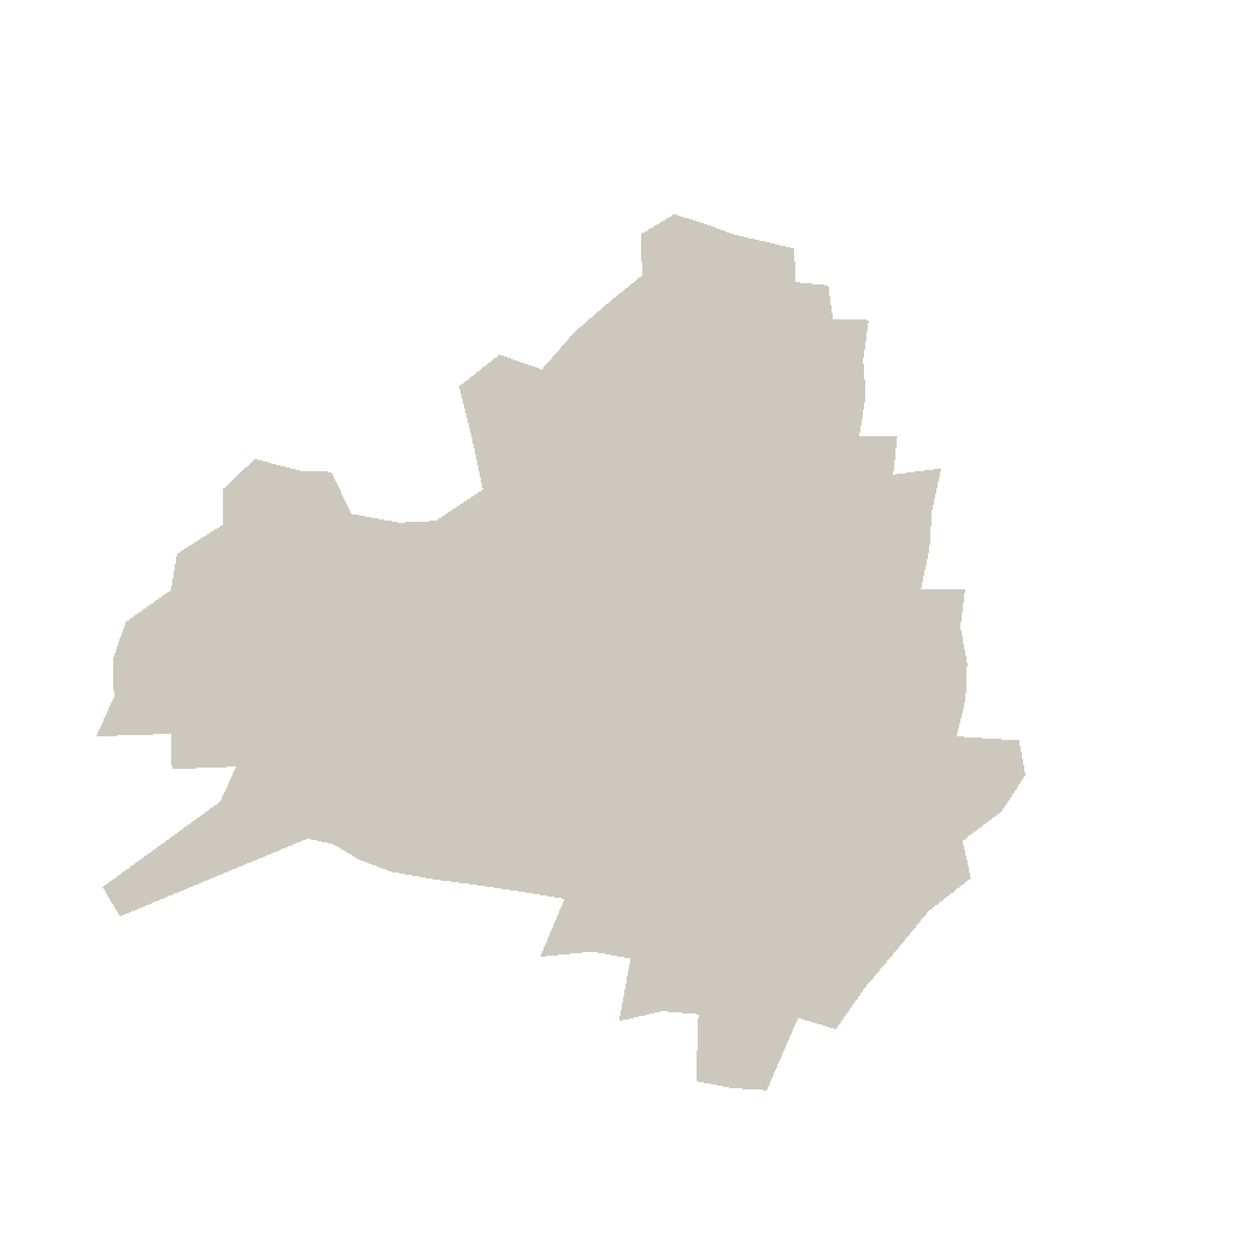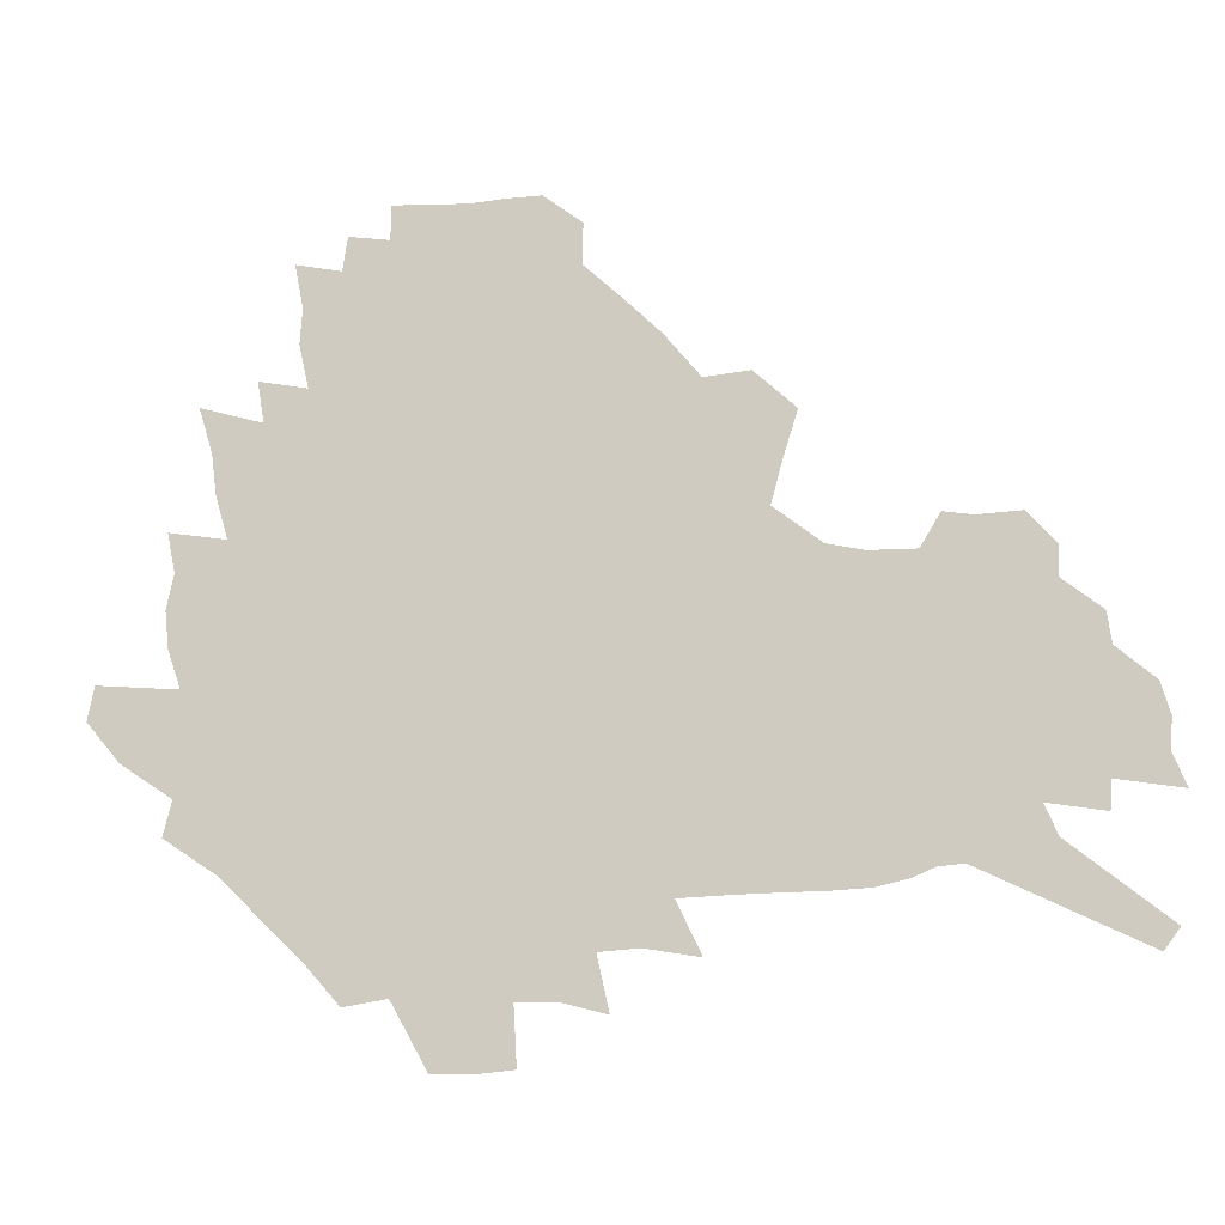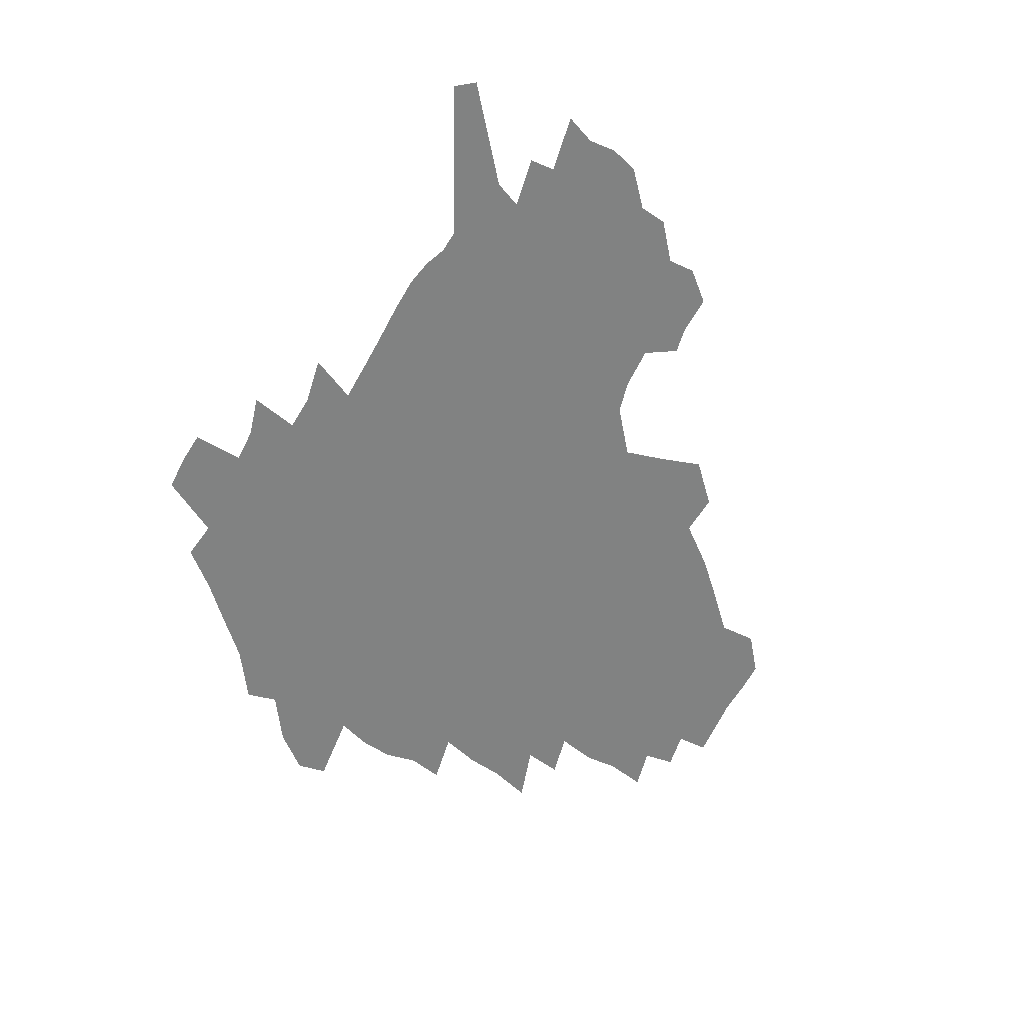
<metadata>
{"format":"obj","ext":"obj","renderer":"f3d","projection":"perspective","resolution":1024,"background":"white","views":[{"elev":-15.7,"azim":143.8,"up":"+Y"},{"elev":-13.8,"azim":12.0,"up":"+Y"},{"elev":-60.6,"azim":62.9,"up":"+Z"}]}
</metadata>
<code>
v 226 187.5 0
v 211.7 204.4 0
v 214.5 218.5 0
v 244.2 158.3 0
v 247.9 172.9 0
v 248.4 187 0
v 250.1 201.1 0
v 249.3 215.3 0
v 243.7 231.4 0
v 242 246.9 0
v 245.1 261.5 0
v 241.8 278 0
v 267.5 142.7 0
v 272.6 157.9 0
v 274.2 171.9 0
v 274.9 185.5 0
v 270.1 200.1 0
v 270 214.1 0
v 270.2 228.4 0
v 271.5 242.5 0
v 269 257.8 0
v 266.2 273.8 0
v 260.8 292.1 0
v 258.7 308.8 0
v 252.8 328 0
v 284.1 126.3 0
v 289.4 143 0
v 294.6 158.4 0
v 295.6 171.7 0
v 292.7 185.2 0
v 290.8 198.8 0
v 290.3 212.4 0
v 287.9 226.8 0
v 289.3 240.5 0
v 289.1 254.7 0
v 286.6 270.2 0
v 282.9 287.2 0
v 280.9 303.7 0
v 279.4 320.1 0
v 276.6 337.3 0
v 300.9 110.3 0
v 304.9 128.2 0
v 308.5 144.3 0
v 310.8 158.6 0
v 311.5 171.7 0
v 310.2 184.7 0
v 309.2 197.8 0
v 307.5 211.4 0
v 306.8 225 0
v 305.3 239.1 0
v 306.4 252.5 0
v 304.1 267.8 0
v 300.9 284.5 0
v 297.2 302.3 0
v 297.7 317.3 0
v 297.2 332.9 0
v 293.1 351.3 0
v 294.1 366.3 0
v 290.5 384.6 0
v 316.2 93.07 0
v 319 112 0
v 321.6 129.2 0
v 323.4 144.5 0
v 325.2 158.9 0
v 325.8 171.9 0
v 325.2 184.5 0
v 324.2 197.4 0
v 323.8 210.4 0
v 323.5 223.5 0
v 322.7 237.1 0
v 320.9 251.7 0
v 318.7 267.3 0
v 317 283 0
v 314.9 299.6 0
v 312.4 317 0
v 314.1 331.3 0
v 313.4 347.1 0
v 312.4 363.1 0
v 309.8 380.3 0
v 311.9 394.5 0
v 334.6 95.88 0
v 335.7 113.8 0
v 336.8 130.2 0
v 338 145.4 0
v 338.6 159 0
v 339.1 172.1 0
v 339 184.6 0
v 338.7 197 0
v 337.7 209.9 0
v 337.4 222.8 0
v 337.2 235.8 0
v 335 250.8 0
v 335.5 264.4 0
v 332.6 281.5 0
v 330.3 298.8 0
v 329.9 314.5 0
v 329.8 329.9 0
v 329.1 346 0
v 328.9 361.4 0
v 328.7 377 0
v 329.2 391.7 0
v 329.5 406.2 0
v 350.1 68.22 0
v 350.1 94.81 0
v 350.5 114.2 0
v 351.4 132 0
v 351.6 146.3 0
v 351.6 159.4 0
v 351.7 172.3 0
v 351.6 184.6 0
v 351.7 197 0
v 351.2 209.5 0
v 351.2 222.1 0
v 350.5 235.4 0
v 350.5 248.6 0
v 349 263.9 0
v 346.8 281.5 0
v 345.9 297.2 0
v 345.2 313.5 0
v 345.2 328.9 0
v 344.8 344.8 0
v 344.5 360.5 0
v 345.4 375 0
v 344.3 391.2 0
v 345.3 405.3 0
v 366.4 67.94 0
v 365.6 96.17 0
v 364.9 114.9 0
v 364.7 132.7 0
v 364.4 146.3 0
v 364.2 159.3 0
v 364 172.1 0
v 363.8 184.6 0
v 363.7 197.1 0
v 363.7 209.5 0
v 363.5 222.2 0
v 363.3 235 0
v 363.3 248.2 0
v 363.1 261.7 0
v 360.7 281.1 0
v 359.9 298.5 0
v 360 313.1 0
v 359.8 329.1 0
v 360.2 344 0
v 360.1 359.6 0
v 360.7 374.3 0
v 360.5 389.8 0
v 360.8 404.3 0
v 382.9 69.38 0
v 381.5 93.53 0
v 379.3 115.2 0
v 377.6 133.5 0
v 377.3 146.5 0
v 376.8 159.4 0
v 376.4 172.2 0
v 376.1 184.7 0
v 376 197.1 0
v 376 209.6 0
v 375.8 222.3 0
v 375.8 234.8 0
v 376.5 247.1 0
v 375.9 261.4 0
v 375.2 278 0
v 374 297.6 0
v 374.4 313.3 0
v 374.7 328.8 0
v 375.2 343.4 0
v 375.4 358.8 0
v 375.6 374.3 0
v 375.6 389.9 0
v 375.4 405.2 0
v 398.2 93.33 0
v 394.1 115 0
v 392.6 130.8 0
v 390.5 146.2 0
v 389.3 159.8 0
v 389 172.3 0
v 388.4 185 0
v 388.1 197.3 0
v 388.3 209.9 0
v 388.1 222.4 0
v 388.3 234.6 0
v 388.6 247.3 0
v 388.6 261.8 0
v 388.6 278 0
v 388.6 295.2 0
v 388.6 313.5 0
v 389.5 328.6 0
v 390.3 343.8 0
v 390.6 359.2 0
v 390.9 375.2 0
v 390.8 390.4 0
v 390.4 405.3 0
v 417.2 88.29 0
v 412.1 111 0
v 407.6 130 0
v 404.8 145.3 0
v 403.1 159.2 0
v 401.4 173 0
v 400.4 185.6 0
v 400.3 197.7 0
v 399.7 210 0
v 400.3 222.4 0
v 400.4 234.7 0
v 400.6 246.9 0
v 401.3 260.6 0
v 402.1 275.8 0
v 402.9 292.8 0
v 404 310 0
v 404.8 326.7 0
v 405.6 343.5 0
v 406.4 360.7 0
v 406.2 375.6 0
v 406.7 392.6 0
v 428.9 112 0
v 423.8 129.3 0
v 420.4 144.2 0
v 416.5 159.6 0
v 415.4 172.5 0
v 414.6 185.1 0
v 413.9 197.5 0
v 413 210.1 0
v 412.7 222.5 0
v 413.2 234.9 0
v 413 247.2 0
v 413.9 260.3 0
v 415.4 275.7 0
v 416.8 290.8 0
v 418.8 310.1 0
v 420.3 327 0
v 421.4 344.1 0
v 421.9 360.8 0
v 451.4 108.1 0
v 441.2 129.7 0
v 435 145.2 0
v 431.7 159 0
v 429.4 172.3 0
v 428.1 185 0
v 427.6 197.5 0
v 426.7 210 0
v 425.4 222.7 0
v 425.7 235 0
v 426.1 247.6 0
v 427.2 260.8 0
v 429.2 275.6 0
v 431.3 291.2 0
v 433.5 307.7 0
v 435.9 326.2 0
v 437.9 345 0
v 459.5 130.3 0
v 453.7 144.3 0
v 449.6 157.9 0
v 445.1 171.8 0
v 443.7 184.4 0
v 443.7 196.8 0
v 439.6 210.8 0
v 438.9 222.9 0
v 439 235.2 0
v 439.8 247.8 0
v 441.3 261 0
v 443.2 275.1 0
v 446 290.6 0
v 449.8 308.6 0
v 452.7 326.7 0
v 478.4 130.6 0
v 471.8 144.3 0
v 466.1 158.1 0
v 464 170.6 0
v 460.2 184 0
v 459.3 196.4 0
v 455.8 209.9 0
v 453.9 222.7 0
v 454.1 235.2 0
v 454.7 247.9 0
v 455.3 260.7 0
v 458.6 274.9 0
v 463 291.3 0
v 466.4 308.4 0
v 471.7 328.2 0
v 496.9 130.7 0
v 486.6 146.1 0
v 484 158.1 0
v 479.3 171.2 0
v 477.4 183.5 0
v 474.2 196.4 0
v 471.5 209.3 0
v 468.3 222.6 0
v 468.8 234.9 0
v 471.5 247.7 0
v 474.4 261 0
v 478.1 274.9 0
v 482.8 292.3 0
v 488.9 312 0
v 513.3 131.5 0
v 502.1 147.2 0
v 499.3 158.7 0
v 494.1 171.8 0
v 492.1 183.7 0
v 487.9 197 0
v 485.6 209.4 0
v 483.8 221.9 0
v 486.1 234.1 0
v 489.4 246.4 0
v 497.8 259.3 0
v 526.2 134.3 0
v 516.2 148.9 0
v 511.6 160.8 0
v 508.2 172.7 0
v 504.6 185.1 0
v 501.9 197.2 0
v 499.5 209.3 0
v 497.1 221.2 0
v 499.7 232.4 0
v 503.8 243.8 0
v 513 255.8 0
v 535.8 138.3 0
v 530.4 149.9 0
v 525.2 161.9 0
v 522.5 173.3 0
v 519.8 184.9 0
v 518.6 196.5 0
v 515.9 208.5 0
v 515.3 219.9 0
v 514.7 231 0
v 517.9 241.7 0
v 532.6 255.3 0
v 541 269 0
v 546 139.1 0
v 542.7 151.2 0
v 540.1 162 0
v 537.6 173.3 0
v 533.8 185.1 0
v 533.7 196.2 0
v 535.7 207.4 0
v 533.9 218.9 0
v 537.2 230.4 0
v 541.4 242.1 0
v 546.8 254.3 0
v 553.1 267 0
v 613.2 106.2 0
v 558.8 150.5 0
v 559.9 160.5 0
v 556.6 172.3 0
v 555.7 183.6 0
v 557.7 194.9 0
v 557.8 206.4 0
v 557.8 218.2 0
v 562.2 230 0
v 559.9 241.9 0
v 563.6 254 0
v 571.1 267.6 0
v 619.7 114.9 0
v 579.2 147.5 0
v 573.9 160 0
v 576.2 170.7 0
v 574.6 182.4 0
v 574.4 193.9 0
v 575.5 205.6 0
v 577.8 217.5 0
v 580 229.6 0
v 582.5 242 0
v 582.9 254.4 0
v 597.3 156 0
v 598.1 167.7 0
v 593.4 180.6 0
v 588.8 193.2 0
v 595.3 204.2 0
v 600.5 216.1 0
v 598.8 228.9 0
v 624.6 163.1 0
v 619.1 176.9 0
v 620 189.4 0
v 616.2 202.4 0
f 5 6 1
f 1 6 2
f 6 7 2
f 2 7 3
f 7 8 3
f 13 14 4
f 4 14 5
f 14 15 5
f 5 15 6
f 15 16 6
f 6 16 7
f 16 17 7
f 7 17 8
f 17 18 8
f 8 18 9
f 18 19 9
f 9 19 10
f 19 20 10
f 10 20 11
f 20 21 11
f 11 21 12
f 21 22 12
f 26 27 13
f 13 27 14
f 27 28 14
f 14 28 15
f 28 29 15
f 15 29 16
f 29 30 16
f 16 30 17
f 30 31 17
f 17 31 18
f 31 32 18
f 18 32 19
f 32 33 19
f 19 33 20
f 33 34 20
f 20 34 21
f 34 35 21
f 21 35 22
f 35 36 22
f 22 36 23
f 36 37 23
f 23 37 24
f 37 38 24
f 24 38 25
f 38 39 25
f 41 42 26
f 26 42 27
f 42 43 27
f 27 43 28
f 43 44 28
f 28 44 29
f 44 45 29
f 29 45 30
f 45 46 30
f 30 46 31
f 46 47 31
f 31 47 32
f 47 48 32
f 32 48 33
f 48 49 33
f 33 49 34
f 49 50 34
f 34 50 35
f 50 51 35
f 35 51 36
f 51 52 36
f 36 52 37
f 52 53 37
f 37 53 38
f 53 54 38
f 38 54 39
f 54 55 39
f 39 55 40
f 55 56 40
f 60 61 41
f 41 61 42
f 61 62 42
f 42 62 43
f 62 63 43
f 43 63 44
f 63 64 44
f 44 64 45
f 64 65 45
f 45 65 46
f 65 66 46
f 46 66 47
f 66 67 47
f 47 67 48
f 67 68 48
f 48 68 49
f 68 69 49
f 49 69 50
f 69 70 50
f 50 70 51
f 70 71 51
f 51 71 52
f 71 72 52
f 52 72 53
f 72 73 53
f 53 73 54
f 73 74 54
f 54 74 55
f 74 75 55
f 55 75 56
f 75 76 56
f 56 76 57
f 76 77 57
f 57 77 58
f 77 78 58
f 58 78 59
f 78 79 59
f 60 81 61
f 81 82 61
f 61 82 62
f 82 83 62
f 62 83 63
f 83 84 63
f 63 84 64
f 84 85 64
f 64 85 65
f 85 86 65
f 65 86 66
f 86 87 66
f 66 87 67
f 87 88 67
f 67 88 68
f 88 89 68
f 68 89 69
f 89 90 69
f 69 90 70
f 90 91 70
f 70 91 71
f 91 92 71
f 71 92 72
f 92 93 72
f 72 93 73
f 93 94 73
f 73 94 74
f 94 95 74
f 74 95 75
f 95 96 75
f 75 96 76
f 96 97 76
f 76 97 77
f 97 98 77
f 77 98 78
f 98 99 78
f 78 99 79
f 99 100 79
f 79 100 80
f 100 101 80
f 103 104 81
f 81 104 82
f 104 105 82
f 82 105 83
f 105 106 83
f 83 106 84
f 106 107 84
f 84 107 85
f 107 108 85
f 85 108 86
f 108 109 86
f 86 109 87
f 109 110 87
f 87 110 88
f 110 111 88
f 88 111 89
f 111 112 89
f 89 112 90
f 112 113 90
f 90 113 91
f 113 114 91
f 91 114 92
f 114 115 92
f 92 115 93
f 115 116 93
f 93 116 94
f 116 117 94
f 94 117 95
f 117 118 95
f 95 118 96
f 118 119 96
f 96 119 97
f 119 120 97
f 97 120 98
f 120 121 98
f 98 121 99
f 121 122 99
f 99 122 100
f 122 123 100
f 100 123 101
f 123 124 101
f 101 124 102
f 124 125 102
f 103 126 104
f 126 127 104
f 104 127 105
f 127 128 105
f 105 128 106
f 128 129 106
f 106 129 107
f 129 130 107
f 107 130 108
f 130 131 108
f 108 131 109
f 131 132 109
f 109 132 110
f 132 133 110
f 110 133 111
f 133 134 111
f 111 134 112
f 134 135 112
f 112 135 113
f 135 136 113
f 113 136 114
f 136 137 114
f 114 137 115
f 137 138 115
f 115 138 116
f 138 139 116
f 116 139 117
f 139 140 117
f 117 140 118
f 140 141 118
f 118 141 119
f 141 142 119
f 119 142 120
f 142 143 120
f 120 143 121
f 143 144 121
f 121 144 122
f 144 145 122
f 122 145 123
f 145 146 123
f 123 146 124
f 146 147 124
f 124 147 125
f 147 148 125
f 126 149 127
f 149 150 127
f 127 150 128
f 150 151 128
f 128 151 129
f 151 152 129
f 129 152 130
f 152 153 130
f 130 153 131
f 153 154 131
f 131 154 132
f 154 155 132
f 132 155 133
f 155 156 133
f 133 156 134
f 156 157 134
f 134 157 135
f 157 158 135
f 135 158 136
f 158 159 136
f 136 159 137
f 159 160 137
f 137 160 138
f 160 161 138
f 138 161 139
f 161 162 139
f 139 162 140
f 162 163 140
f 140 163 141
f 163 164 141
f 141 164 142
f 164 165 142
f 142 165 143
f 165 166 143
f 143 166 144
f 166 167 144
f 144 167 145
f 167 168 145
f 145 168 146
f 168 169 146
f 146 169 147
f 169 170 147
f 147 170 148
f 170 171 148
f 150 172 151
f 172 173 151
f 151 173 152
f 173 174 152
f 152 174 153
f 174 175 153
f 153 175 154
f 175 176 154
f 154 176 155
f 176 177 155
f 155 177 156
f 177 178 156
f 156 178 157
f 178 179 157
f 157 179 158
f 179 180 158
f 158 180 159
f 180 181 159
f 159 181 160
f 181 182 160
f 160 182 161
f 182 183 161
f 161 183 162
f 183 184 162
f 162 184 163
f 184 185 163
f 163 185 164
f 185 186 164
f 164 186 165
f 186 187 165
f 165 187 166
f 187 188 166
f 166 188 167
f 188 189 167
f 167 189 168
f 189 190 168
f 168 190 169
f 190 191 169
f 169 191 170
f 191 192 170
f 170 192 171
f 192 193 171
f 172 194 173
f 194 195 173
f 173 195 174
f 195 196 174
f 174 196 175
f 196 197 175
f 175 197 176
f 197 198 176
f 176 198 177
f 198 199 177
f 177 199 178
f 199 200 178
f 178 200 179
f 200 201 179
f 179 201 180
f 201 202 180
f 180 202 181
f 202 203 181
f 181 203 182
f 203 204 182
f 182 204 183
f 204 205 183
f 183 205 184
f 205 206 184
f 184 206 185
f 206 207 185
f 185 207 186
f 207 208 186
f 186 208 187
f 208 209 187
f 187 209 188
f 209 210 188
f 188 210 189
f 210 211 189
f 189 211 190
f 211 212 190
f 190 212 191
f 212 213 191
f 191 213 192
f 213 214 192
f 192 214 193
f 195 215 196
f 215 216 196
f 196 216 197
f 216 217 197
f 197 217 198
f 217 218 198
f 198 218 199
f 218 219 199
f 199 219 200
f 219 220 200
f 200 220 201
f 220 221 201
f 201 221 202
f 221 222 202
f 202 222 203
f 222 223 203
f 203 223 204
f 223 224 204
f 204 224 205
f 224 225 205
f 205 225 206
f 225 226 206
f 206 226 207
f 226 227 207
f 207 227 208
f 227 228 208
f 208 228 209
f 228 229 209
f 209 229 210
f 229 230 210
f 210 230 211
f 230 231 211
f 211 231 212
f 231 232 212
f 212 232 213
f 215 233 216
f 233 234 216
f 216 234 217
f 234 235 217
f 217 235 218
f 235 236 218
f 218 236 219
f 236 237 219
f 219 237 220
f 237 238 220
f 220 238 221
f 238 239 221
f 221 239 222
f 239 240 222
f 222 240 223
f 240 241 223
f 223 241 224
f 241 242 224
f 224 242 225
f 242 243 225
f 225 243 226
f 243 244 226
f 226 244 227
f 244 245 227
f 227 245 228
f 245 246 228
f 228 246 229
f 246 247 229
f 229 247 230
f 247 248 230
f 230 248 231
f 248 249 231
f 231 249 232
f 234 250 235
f 250 251 235
f 235 251 236
f 251 252 236
f 236 252 237
f 252 253 237
f 237 253 238
f 253 254 238
f 238 254 239
f 254 255 239
f 239 255 240
f 255 256 240
f 240 256 241
f 256 257 241
f 241 257 242
f 257 258 242
f 242 258 243
f 258 259 243
f 243 259 244
f 259 260 244
f 244 260 245
f 260 261 245
f 245 261 246
f 261 262 246
f 246 262 247
f 262 263 247
f 247 263 248
f 263 264 248
f 248 264 249
f 250 265 251
f 265 266 251
f 251 266 252
f 266 267 252
f 252 267 253
f 267 268 253
f 253 268 254
f 268 269 254
f 254 269 255
f 269 270 255
f 255 270 256
f 270 271 256
f 256 271 257
f 271 272 257
f 257 272 258
f 272 273 258
f 258 273 259
f 273 274 259
f 259 274 260
f 274 275 260
f 260 275 261
f 275 276 261
f 261 276 262
f 276 277 262
f 262 277 263
f 277 278 263
f 263 278 264
f 278 279 264
f 265 280 266
f 280 281 266
f 266 281 267
f 281 282 267
f 267 282 268
f 282 283 268
f 268 283 269
f 283 284 269
f 269 284 270
f 284 285 270
f 270 285 271
f 285 286 271
f 271 286 272
f 286 287 272
f 272 287 273
f 287 288 273
f 273 288 274
f 288 289 274
f 274 289 275
f 289 290 275
f 275 290 276
f 290 291 276
f 276 291 277
f 291 292 277
f 277 292 278
f 292 293 278
f 278 293 279
f 280 294 281
f 294 295 281
f 281 295 282
f 295 296 282
f 282 296 283
f 296 297 283
f 283 297 284
f 297 298 284
f 284 298 285
f 298 299 285
f 285 299 286
f 299 300 286
f 286 300 287
f 300 301 287
f 287 301 288
f 301 302 288
f 288 302 289
f 302 303 289
f 289 303 290
f 303 304 290
f 290 304 291
f 294 305 295
f 305 306 295
f 295 306 296
f 306 307 296
f 296 307 297
f 307 308 297
f 297 308 298
f 308 309 298
f 298 309 299
f 309 310 299
f 299 310 300
f 310 311 300
f 300 311 301
f 311 312 301
f 301 312 302
f 312 313 302
f 302 313 303
f 313 314 303
f 303 314 304
f 314 315 304
f 305 316 306
f 316 317 306
f 306 317 307
f 317 318 307
f 307 318 308
f 318 319 308
f 308 319 309
f 319 320 309
f 309 320 310
f 320 321 310
f 310 321 311
f 321 322 311
f 311 322 312
f 322 323 312
f 312 323 313
f 323 324 313
f 313 324 314
f 324 325 314
f 314 325 315
f 325 326 315
f 316 328 317
f 328 329 317
f 317 329 318
f 329 330 318
f 318 330 319
f 330 331 319
f 319 331 320
f 331 332 320
f 320 332 321
f 332 333 321
f 321 333 322
f 333 334 322
f 322 334 323
f 334 335 323
f 323 335 324
f 335 336 324
f 324 336 325
f 336 337 325
f 325 337 326
f 337 338 326
f 326 338 327
f 338 339 327
f 328 340 329
f 340 341 329
f 329 341 330
f 341 342 330
f 330 342 331
f 342 343 331
f 331 343 332
f 343 344 332
f 332 344 333
f 344 345 333
f 333 345 334
f 345 346 334
f 334 346 335
f 346 347 335
f 335 347 336
f 347 348 336
f 336 348 337
f 348 349 337
f 337 349 338
f 349 350 338
f 338 350 339
f 350 351 339
f 340 352 341
f 352 353 341
f 341 353 342
f 353 354 342
f 342 354 343
f 354 355 343
f 343 355 344
f 355 356 344
f 344 356 345
f 356 357 345
f 345 357 346
f 357 358 346
f 346 358 347
f 358 359 347
f 347 359 348
f 359 360 348
f 348 360 349
f 360 361 349
f 349 361 350
f 361 362 350
f 350 362 351
f 354 363 355
f 363 364 355
f 355 364 356
f 364 365 356
f 356 365 357
f 365 366 357
f 357 366 358
f 366 367 358
f 358 367 359
f 367 368 359
f 359 368 360
f 368 369 360
f 360 369 361
f 364 370 365
f 370 371 365
f 365 371 366
f 371 372 366
f 366 372 367
f 372 373 367
f 367 373 368

</code>
